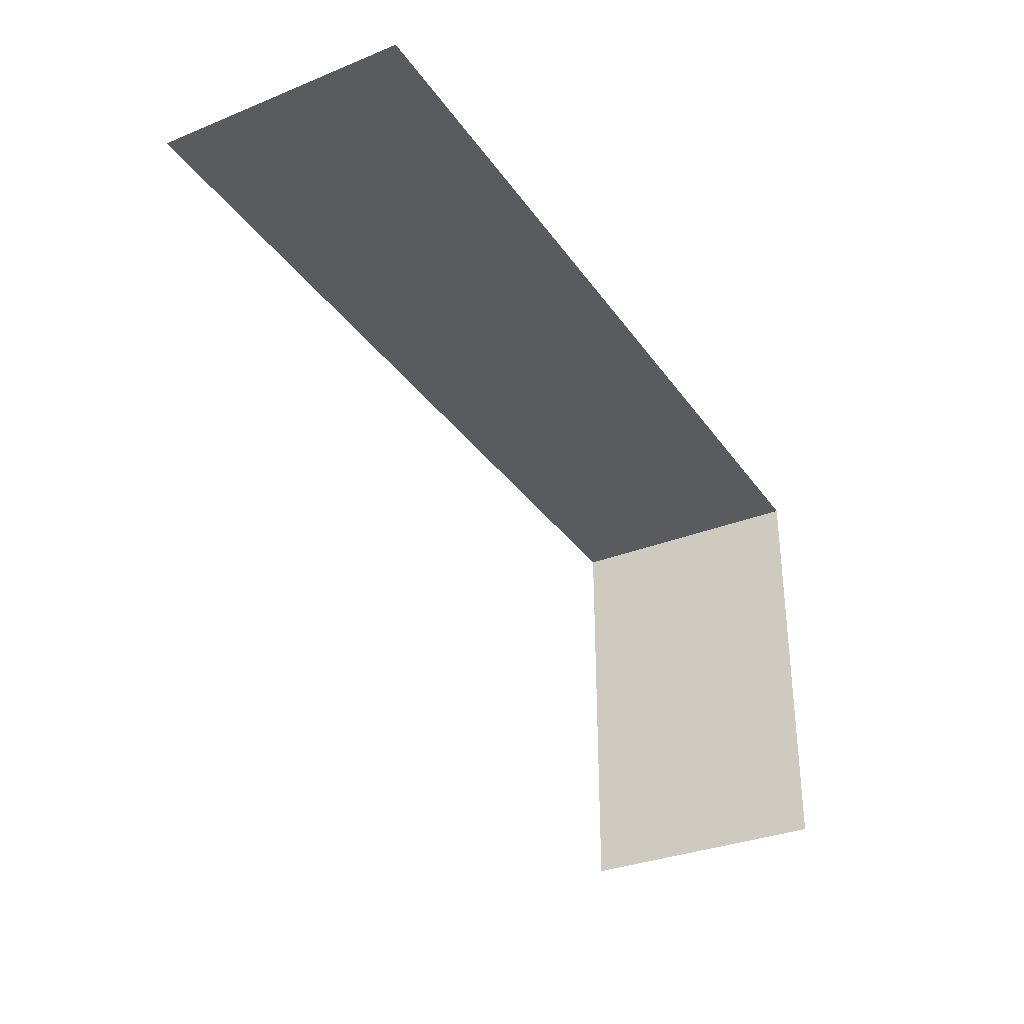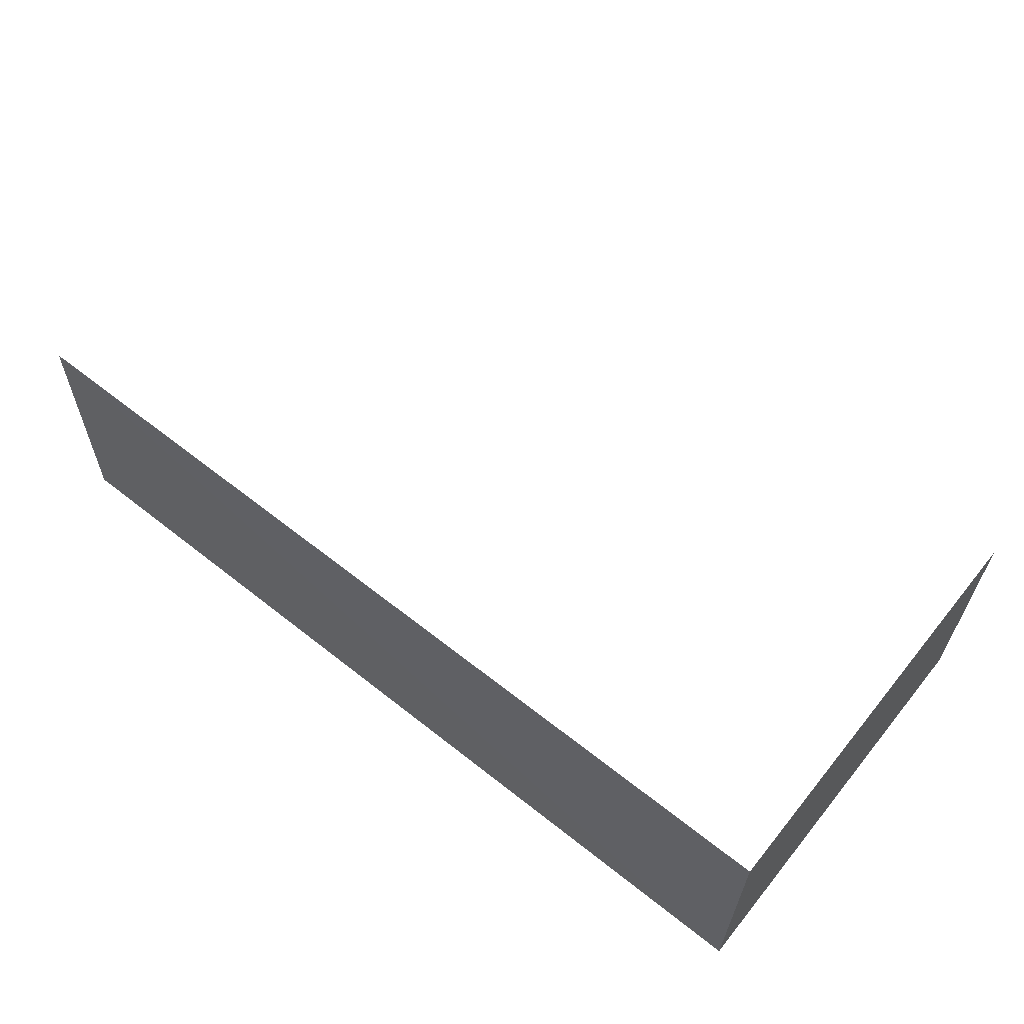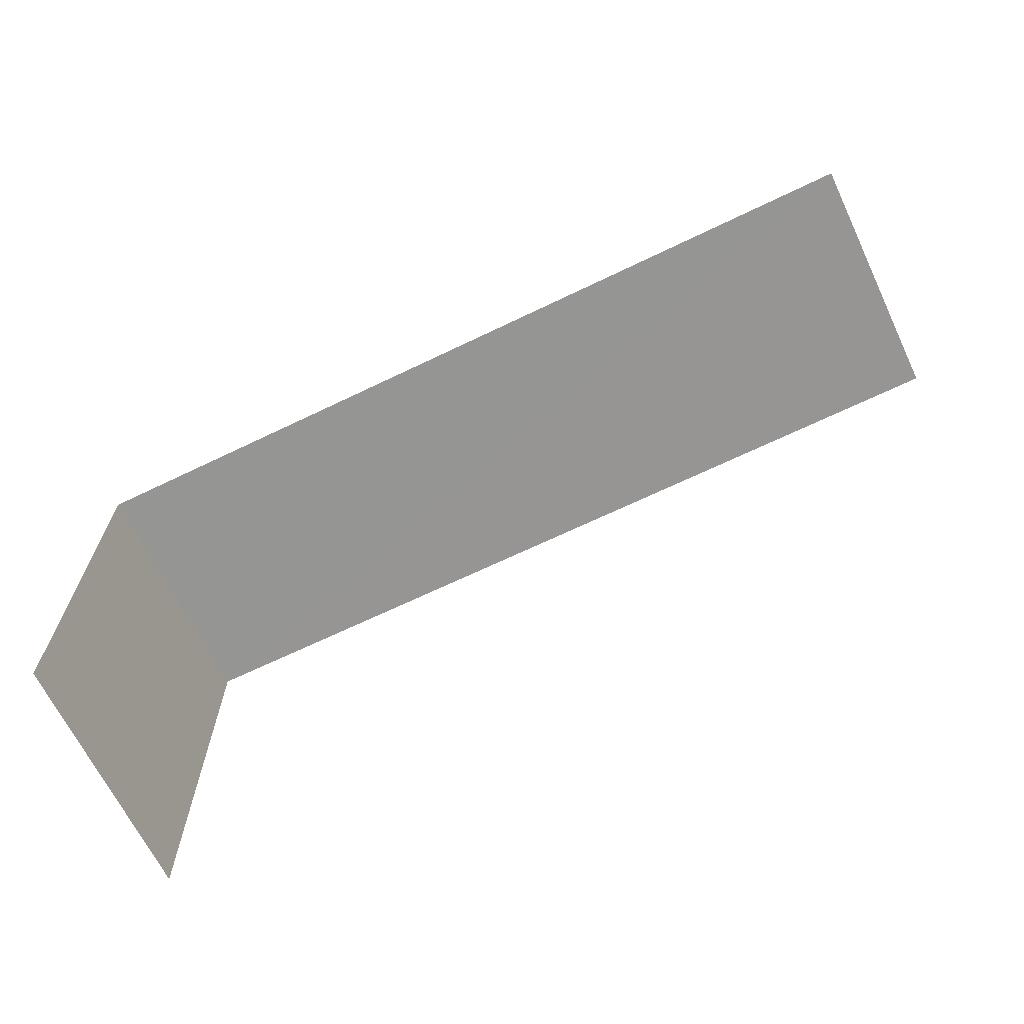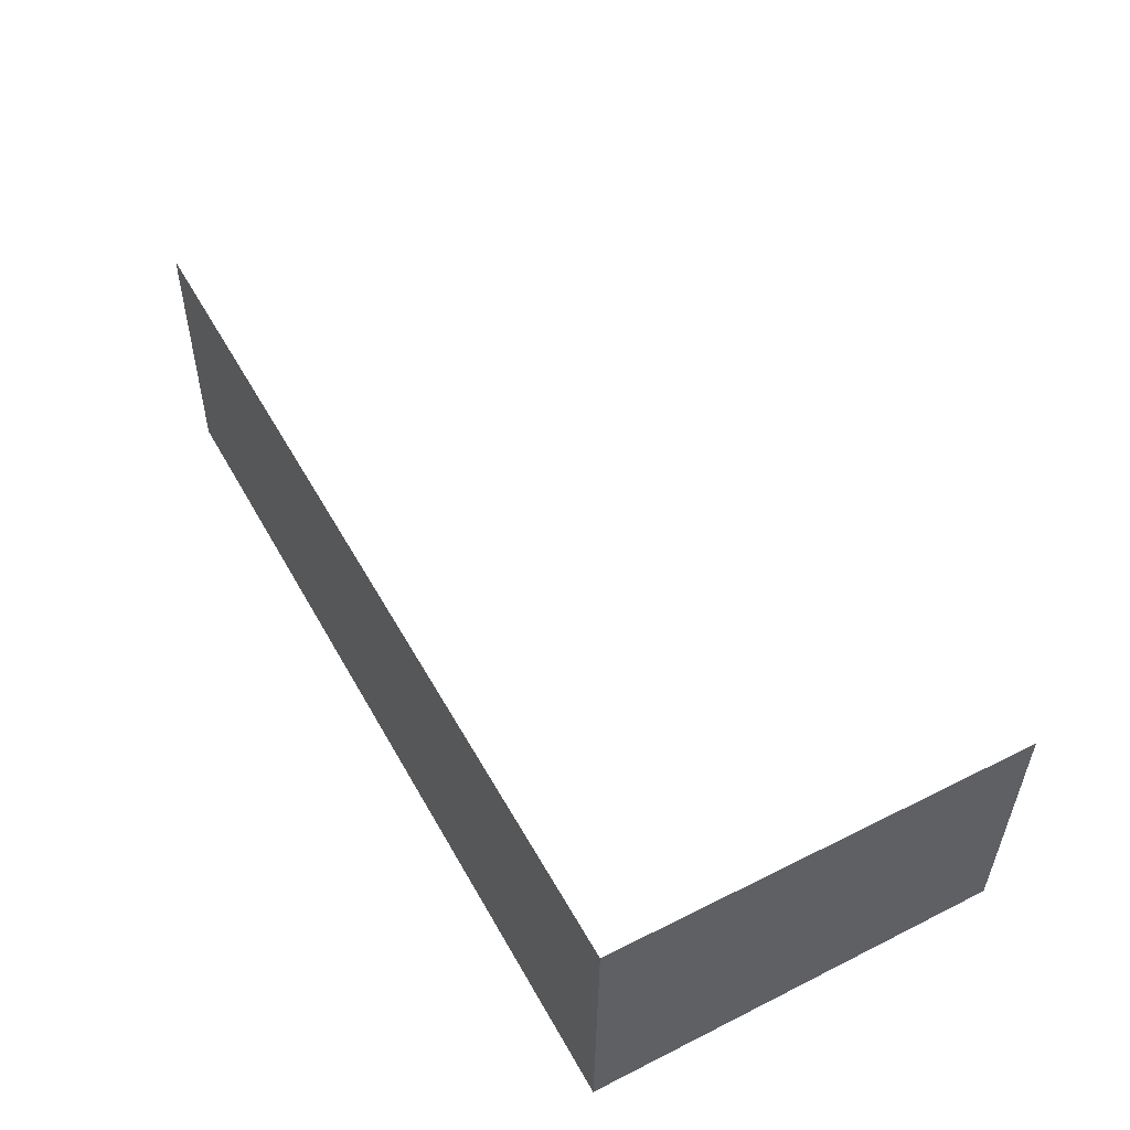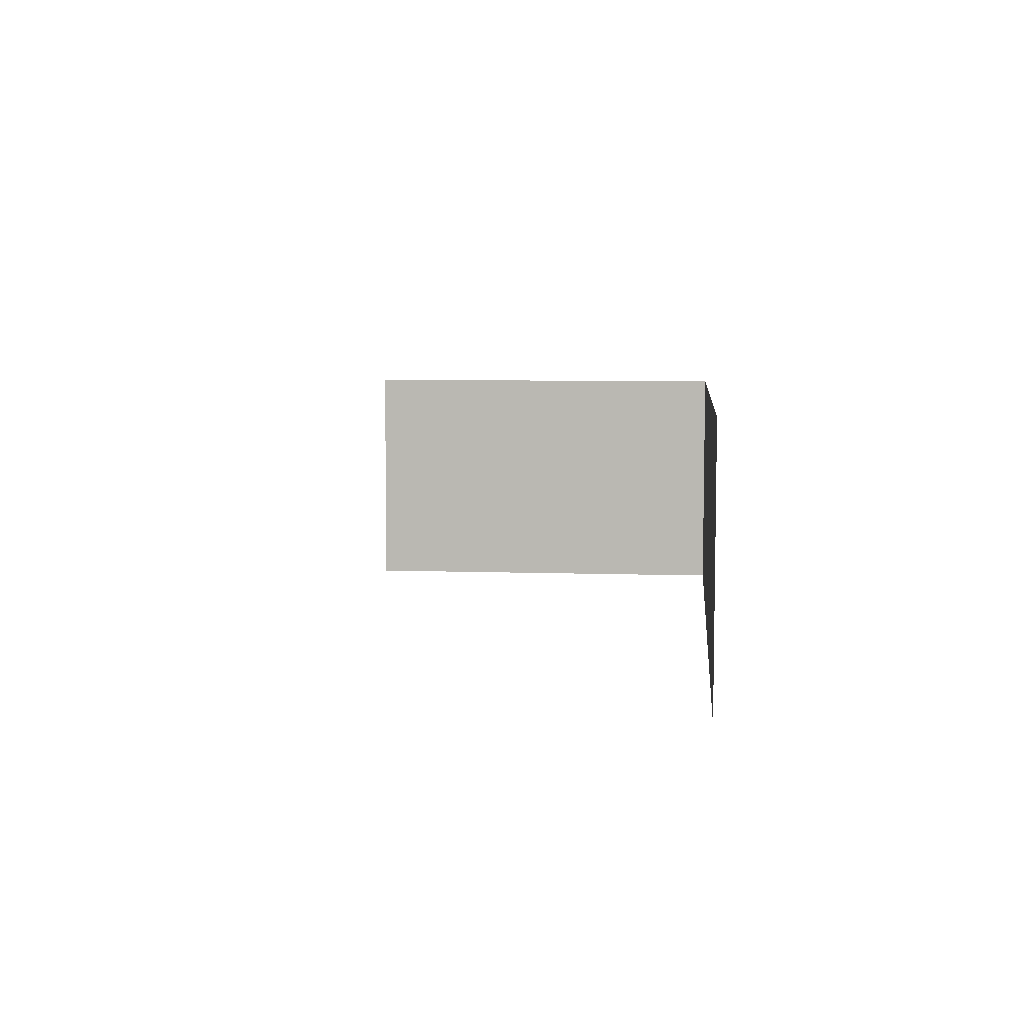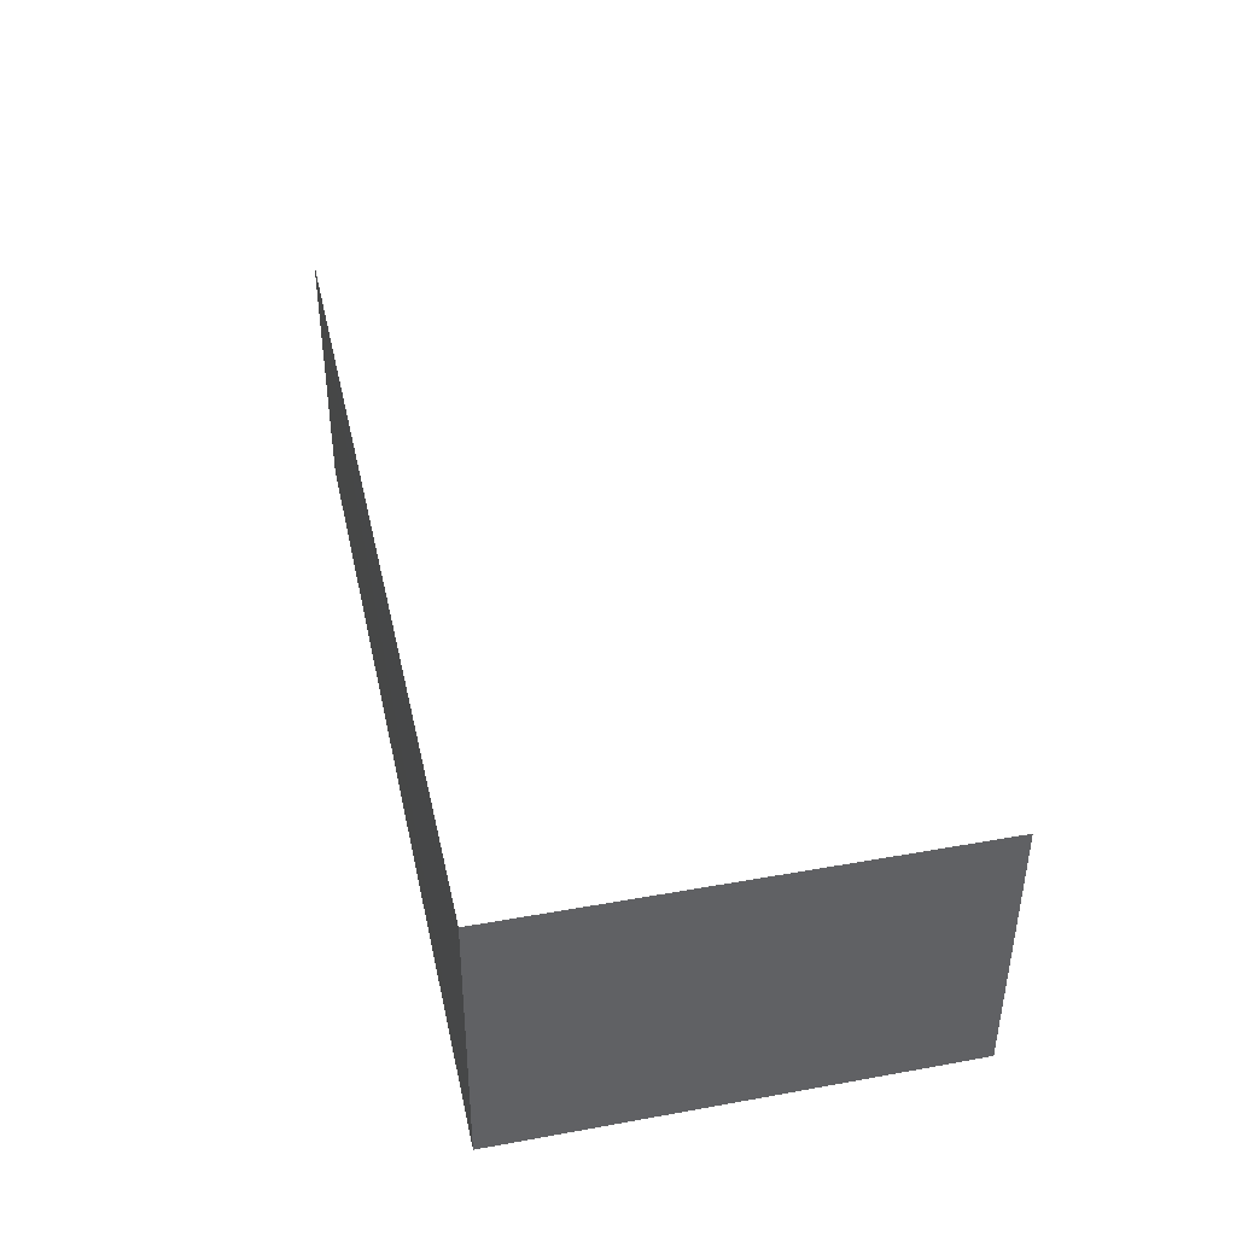
<metadata>
{"format":"obj","ext":"obj","renderer":"f3d","projection":"perspective","resolution":1024,"background":"white","views":[{"elev":-32.8,"azim":-61.8,"up":"+Z"},{"elev":60.0,"azim":38.8,"up":"+Y"},{"elev":-67.5,"azim":-155.4,"up":"+Z"},{"elev":51.2,"azim":61.4,"up":"+Y"},{"elev":7.2,"azim":-84.6,"up":"+Y"},{"elev":39.8,"azim":77.6,"up":"+Y"}]}
</metadata>
<code>
v -2.249e+05 -1.264e+05 18.81
v -2.249e+05 -1.264e+05 18.81
v -2.249e+05 -1.264e+05 18.81
v -2.249e+05 -1.264e+05 18.81
v -2.249e+05 -1.264e+05 21.64
v -2.249e+05 -1.264e+05 21.64
v -2.249e+05 -1.264e+05 21.64
v -2.249e+05 -1.264e+05 21.64
f 1 2 3
f 1 4 2
f 7 1 3
f 7 6 1
f 5 4 1
f 6 5 1
f 8 2 4
f 5 8 4
f 5 6 7
f 8 5 7
f 8 3 2
f 8 7 3

</code>
